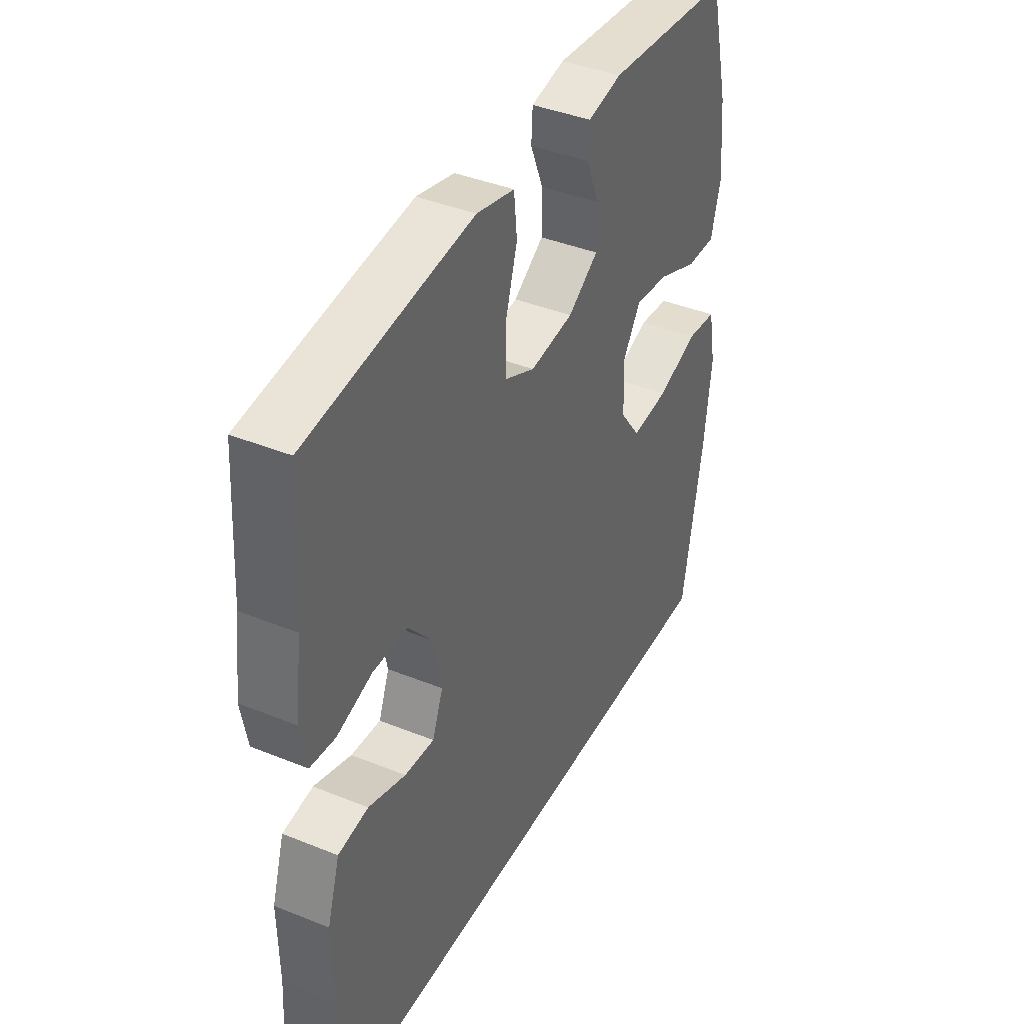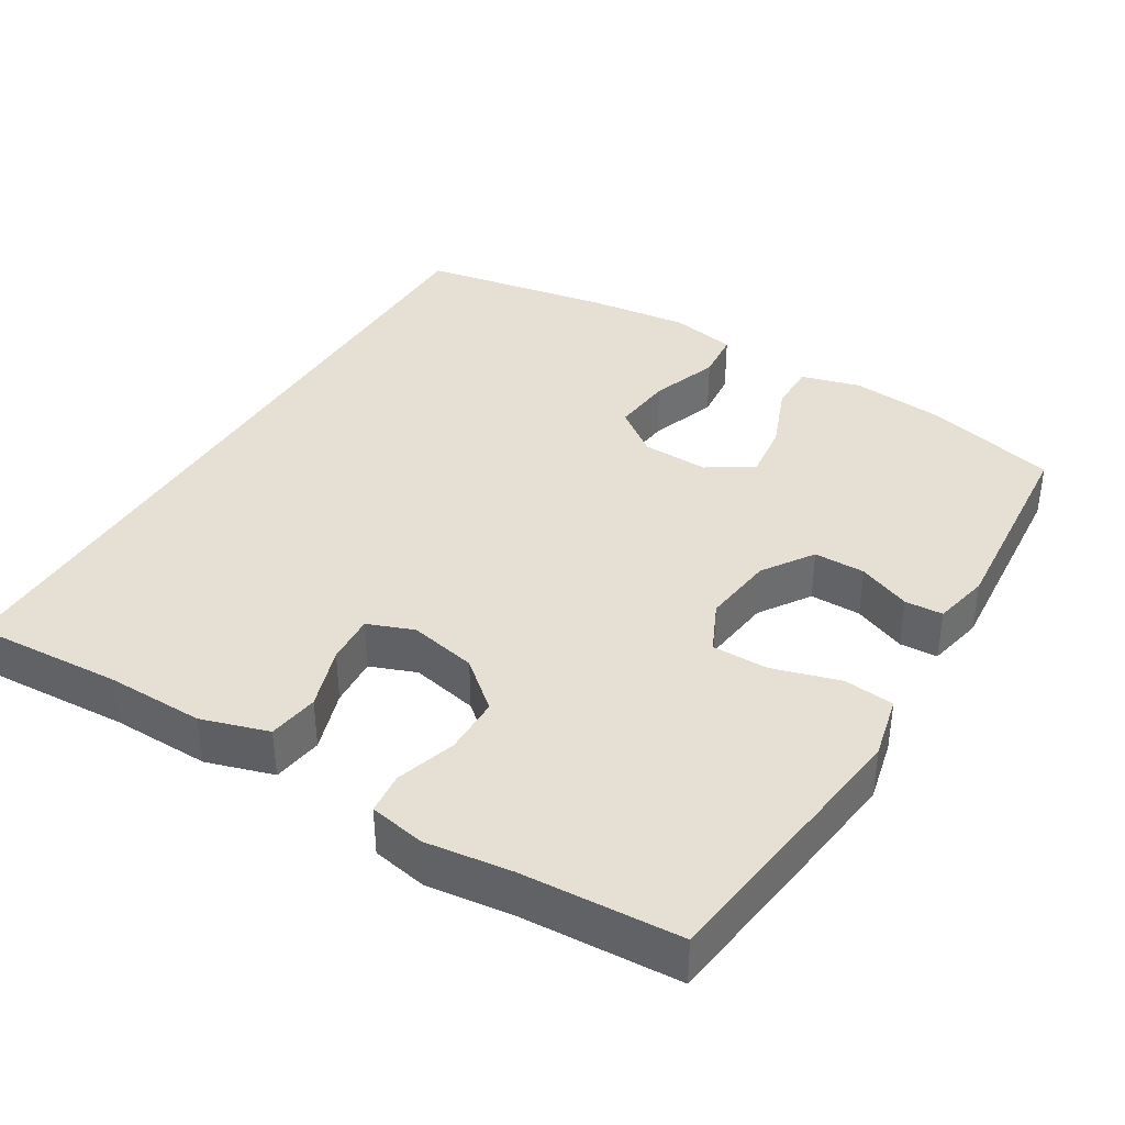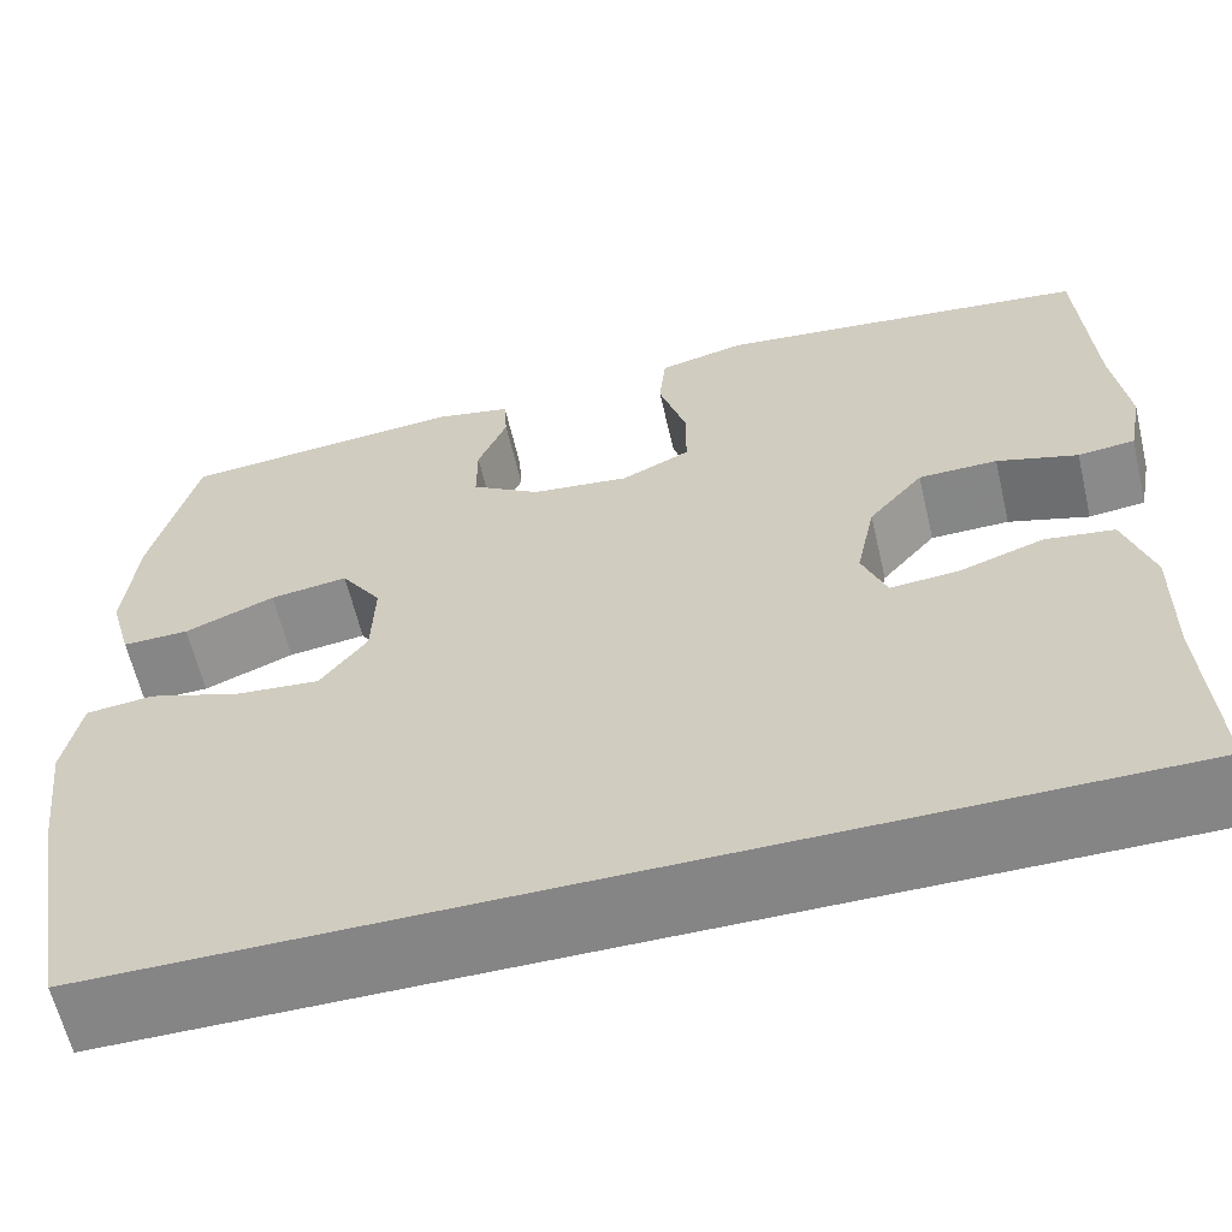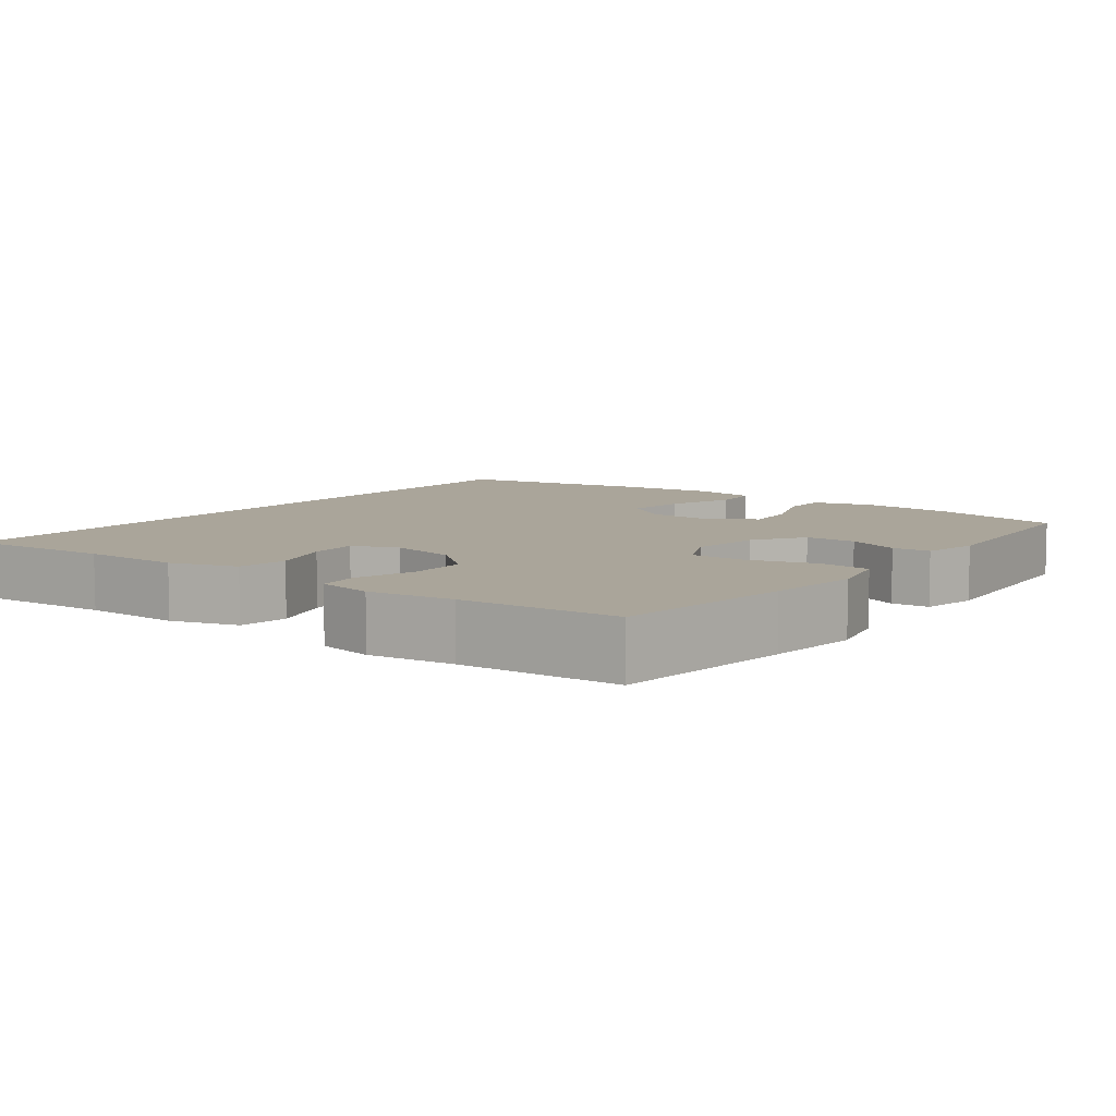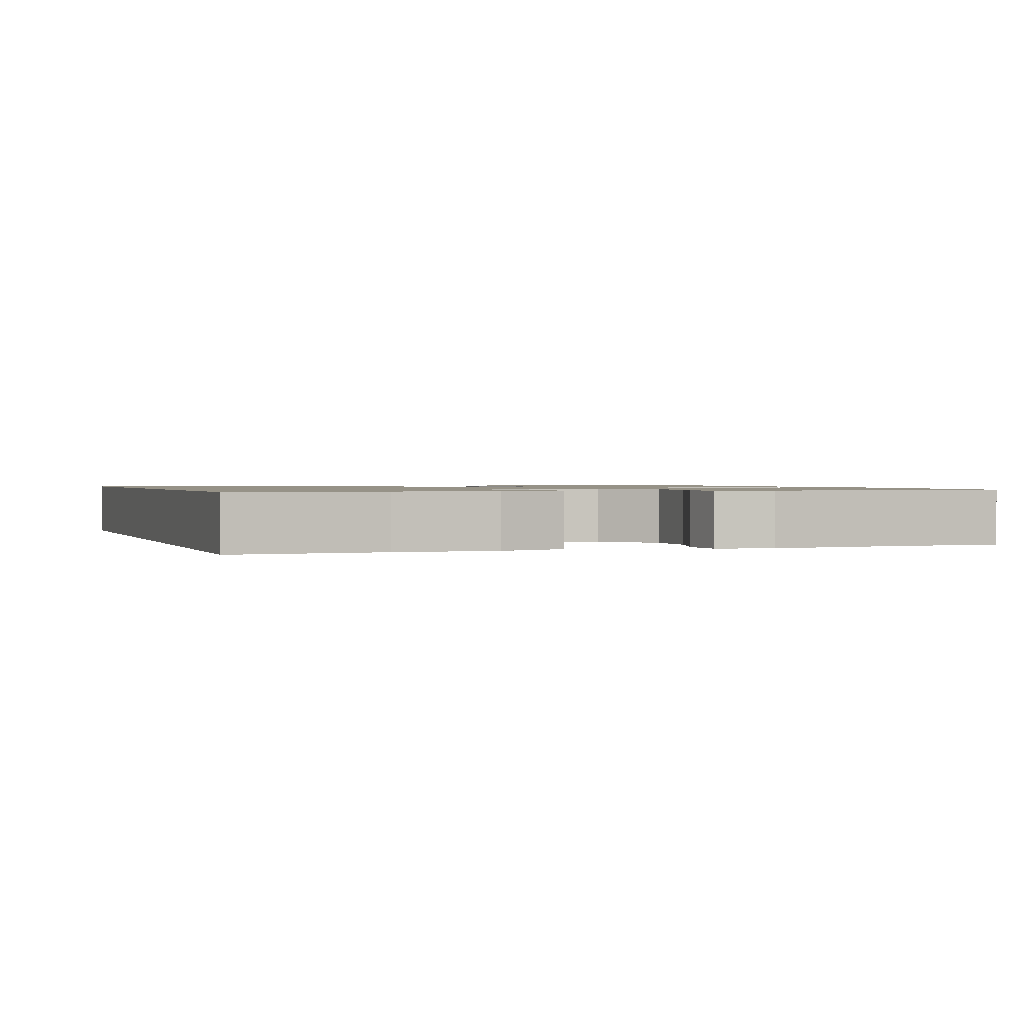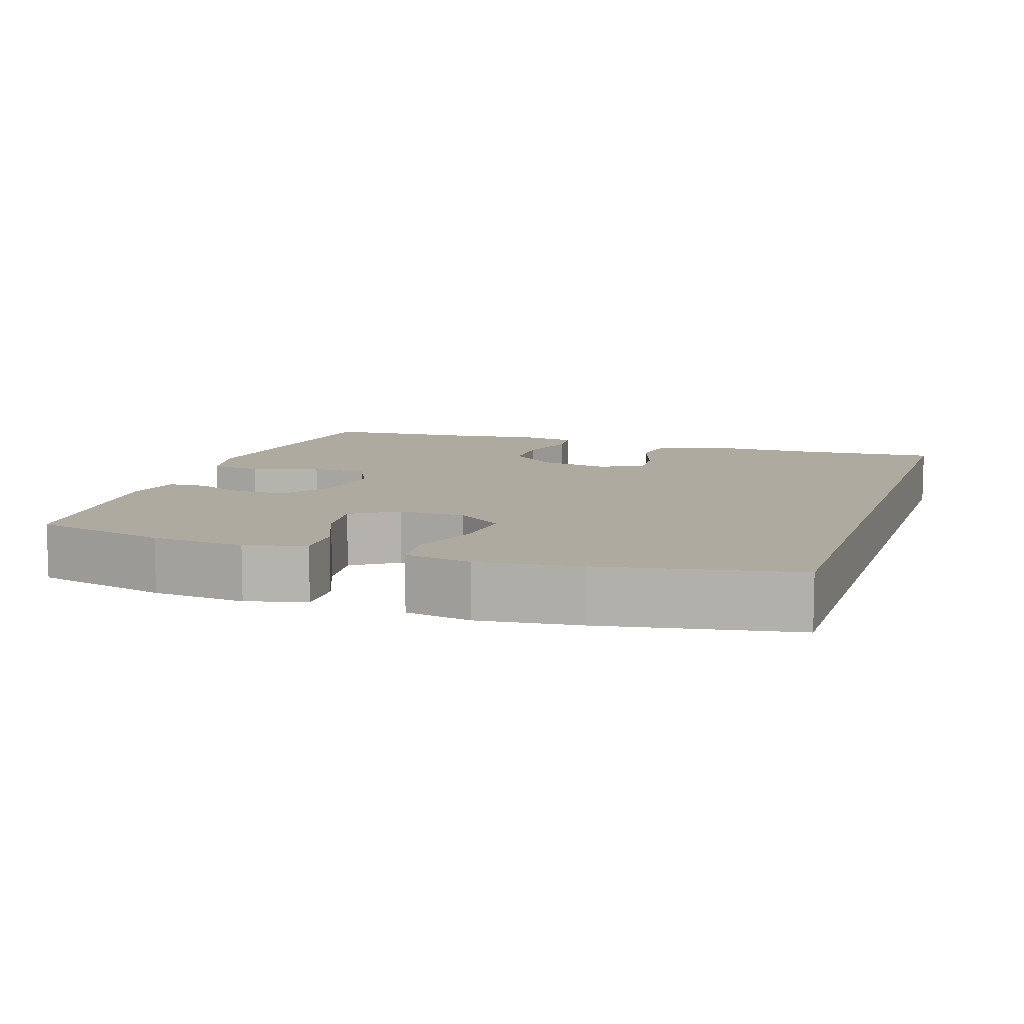
<metadata>
{"format":"obj","ext":"obj","renderer":"f3d","projection":"perspective","resolution":1024,"background":"white","views":[{"elev":40.3,"azim":-63.5,"up":"+Z"},{"elev":38.1,"azim":-58.6,"up":"+Y"},{"elev":-61.7,"azim":-166.8,"up":"+Z"},{"elev":7.7,"azim":-53.1,"up":"+Y"},{"elev":1.1,"azim":-108.7,"up":"+Y"},{"elev":9.5,"azim":108.2,"up":"+Y"}]}
</metadata>
<code>
v 0.5 0.07 0.5
v 0.545 0.07 0.32
v 0.557 0.07 0.195
v 0.535 0.07 0.115
v 0.469 0.07 0.116
v 0.38 0.07 0.152
v 0.303 0.07 0.162
v 0.263 0.07 0.101
v 0.266 0.07 0.011
v 0.312 0.07 -0.051
v 0.395 0.07 -0.043
v 0.487 0.07 -0.011
v 0.554 0.07 -0.018
v 0.571 0.07 -0.107
v 0.555 0.07 -0.243
v 0.509 0.07 -0.5
v -0.508 0.07 -0.5
v -0.496 0.07 -0.3
v -0.498 0.07 -0.167
v -0.47 0.07 -0.077
v -0.402 0.07 -0.067
v -0.318 0.07 -0.095
v -0.251 0.07 -0.1
v -0.227 0.07 -0.038
v -0.246 0.07 0.053
v -0.3 0.07 0.117
v -0.378 0.07 0.118
v -0.458 0.07 0.093
v -0.514 0.07 0.099
v -0.528 0.07 0.174
v -0.513 0.07 0.288
v -0.5 0.07 0.5
v -0.255 0.07 0.531
v -0.129 0.07 0.546
v -0.044 0.07 0.526
v -0.037 0.07 0.458
v -0.064 0.07 0.367
v -0.064 0.07 0.292
v 0.004 0.07 0.26
v 0.101 0.07 0.272
v 0.169 0.07 0.317
v 0.169 0.07 0.386
v 0.14 0.07 0.457
v 0.143 0.07 0.508
v 0.219 0.07 0.524
v 0.5 0 0.5
v 0.545 0 0.32
v 0.557 0 0.195
v 0.535 0 0.115
v 0.469 0 0.116
v 0.38 0 0.152
v 0.303 0 0.162
v 0.263 0 0.101
v 0.266 0 0.011
v 0.312 0 -0.051
v 0.395 0 -0.043
v 0.487 0 -0.011
v 0.554 0 -0.018
v 0.571 0 -0.107
v 0.555 0 -0.243
v 0.509 0 -0.5
v -0.508 0 -0.5
v -0.496 0 -0.3
v -0.498 0 -0.167
v -0.47 0 -0.077
v -0.402 0 -0.067
v -0.318 0 -0.095
v -0.251 0 -0.1
v -0.227 0 -0.038
v -0.246 0 0.053
v -0.3 0 0.117
v -0.378 0 0.118
v -0.458 0 0.093
v -0.514 0 0.099
v -0.528 0 0.174
v -0.513 0 0.288
v -0.5 0 0.5
v -0.255 0 0.531
v -0.129 0 0.546
v -0.044 0 0.526
v -0.037 0 0.458
v -0.064 0 0.367
v -0.064 0 0.292
v 0.004 0 0.26
v 0.101 0 0.272
v 0.169 0 0.317
v 0.169 0 0.386
v 0.14 0 0.457
v 0.143 0 0.508
v 0.219 0 0.524
f 4 5 6
f 3 4 6
f 2 3 6
f 1 2 6
f 45 1 6
f 44 45 6
f 43 44 6
f 42 43 6
f 41 42 6 7
f 40 41 7 8
f 39 40 8 9
f 38 39 9 10
f 35 36 37
f 34 35 37
f 33 34 37
f 32 33 37
f 31 32 37
f 31 37 38
f 30 31 38
f 29 30 38
f 28 29 38
f 27 28 38
f 26 27 38
f 25 26 38 10
f 20 21 22
f 19 20 22
f 18 19 22
f 18 22 23
f 17 18 23
f 15 16 17
f 14 15 17
f 13 14 17
f 12 13 17
f 11 12 17
f 10 11 17
f 10 17 23
f 24 25 10
f 10 23 24
f 51 50 49
f 51 49 48
f 51 48 47
f 51 47 46
f 51 46 90
f 51 90 89
f 51 89 88
f 51 88 87
f 52 51 87 86
f 53 52 86 85
f 54 53 85 84
f 55 54 84 83
f 82 81 80
f 82 80 79
f 82 79 78
f 82 78 77
f 82 77 76
f 83 82 76
f 83 76 75
f 83 75 74
f 83 74 73
f 83 73 72
f 83 72 71
f 55 83 71 70
f 67 66 65
f 67 65 64
f 67 64 63
f 68 67 63
f 68 63 62
f 62 61 60
f 62 60 59
f 62 59 58
f 62 58 57
f 62 57 56
f 62 56 55
f 68 62 55
f 55 70 69
f 69 68 55
f 1 46 47 2
f 2 47 48 3
f 3 48 49 4
f 4 49 50 5
f 5 50 51 6
f 6 51 52 7
f 7 52 53 8
f 8 53 54 9
f 9 54 55 10
f 10 55 56 11
f 11 56 57 12
f 12 57 58 13
f 13 58 59 14
f 14 59 60 15
f 15 60 61 16
f 16 61 62 17
f 17 62 63 18
f 18 63 64 19
f 19 64 65 20
f 20 65 66 21
f 21 66 67 22
f 22 67 68 23
f 23 68 69 24
f 24 69 70 25
f 25 70 71 26
f 26 71 72 27
f 27 72 73 28
f 28 73 74 29
f 29 74 75 30
f 30 75 76 31
f 31 76 77 32
f 32 77 78 33
f 33 78 79 34
f 34 79 80 35
f 35 80 81 36
f 36 81 82 37
f 37 82 83 38
f 38 83 84 39
f 39 84 85 40
f 40 85 86 41
f 41 86 87 42
f 42 87 88 43
f 43 88 89 44
f 44 89 90 45
f 45 90 46 1

</code>
